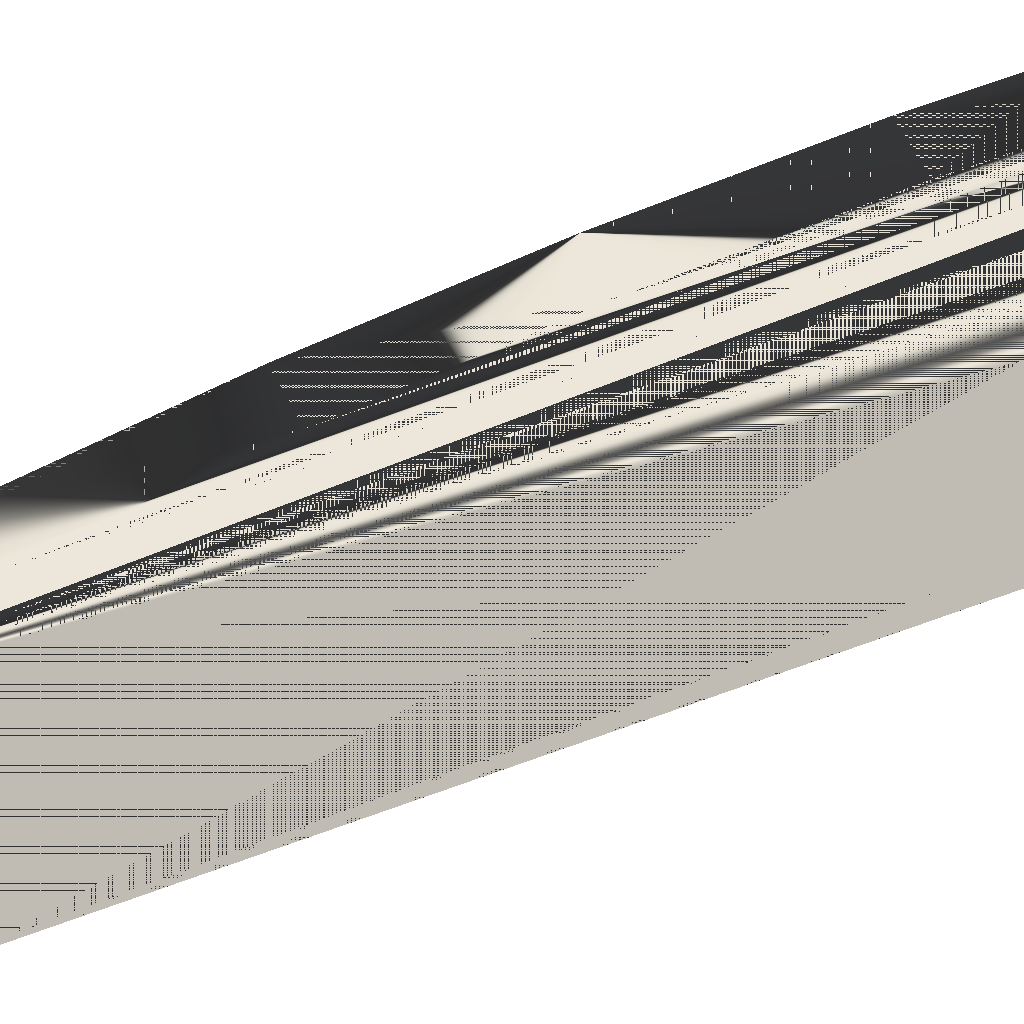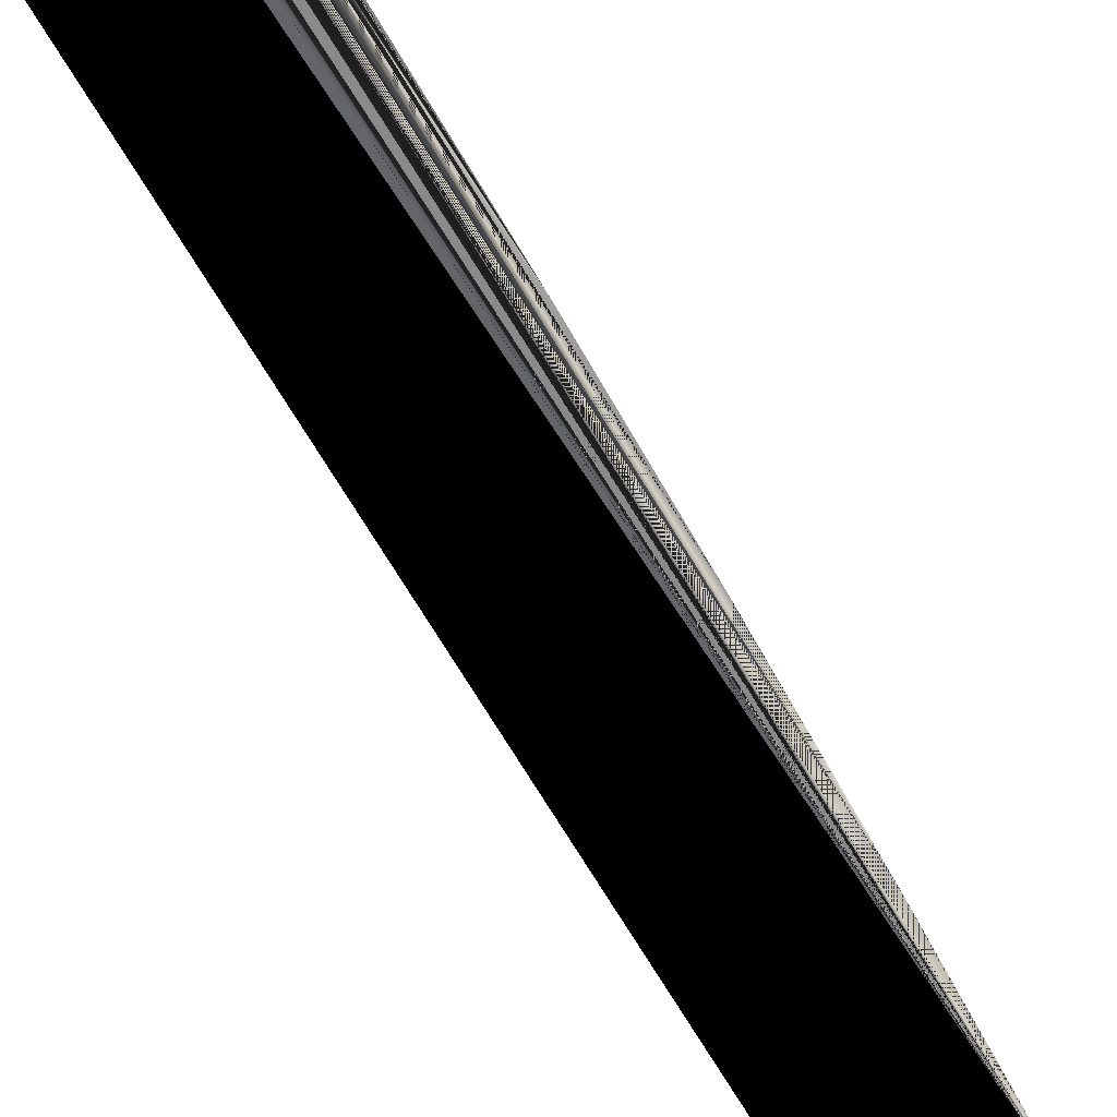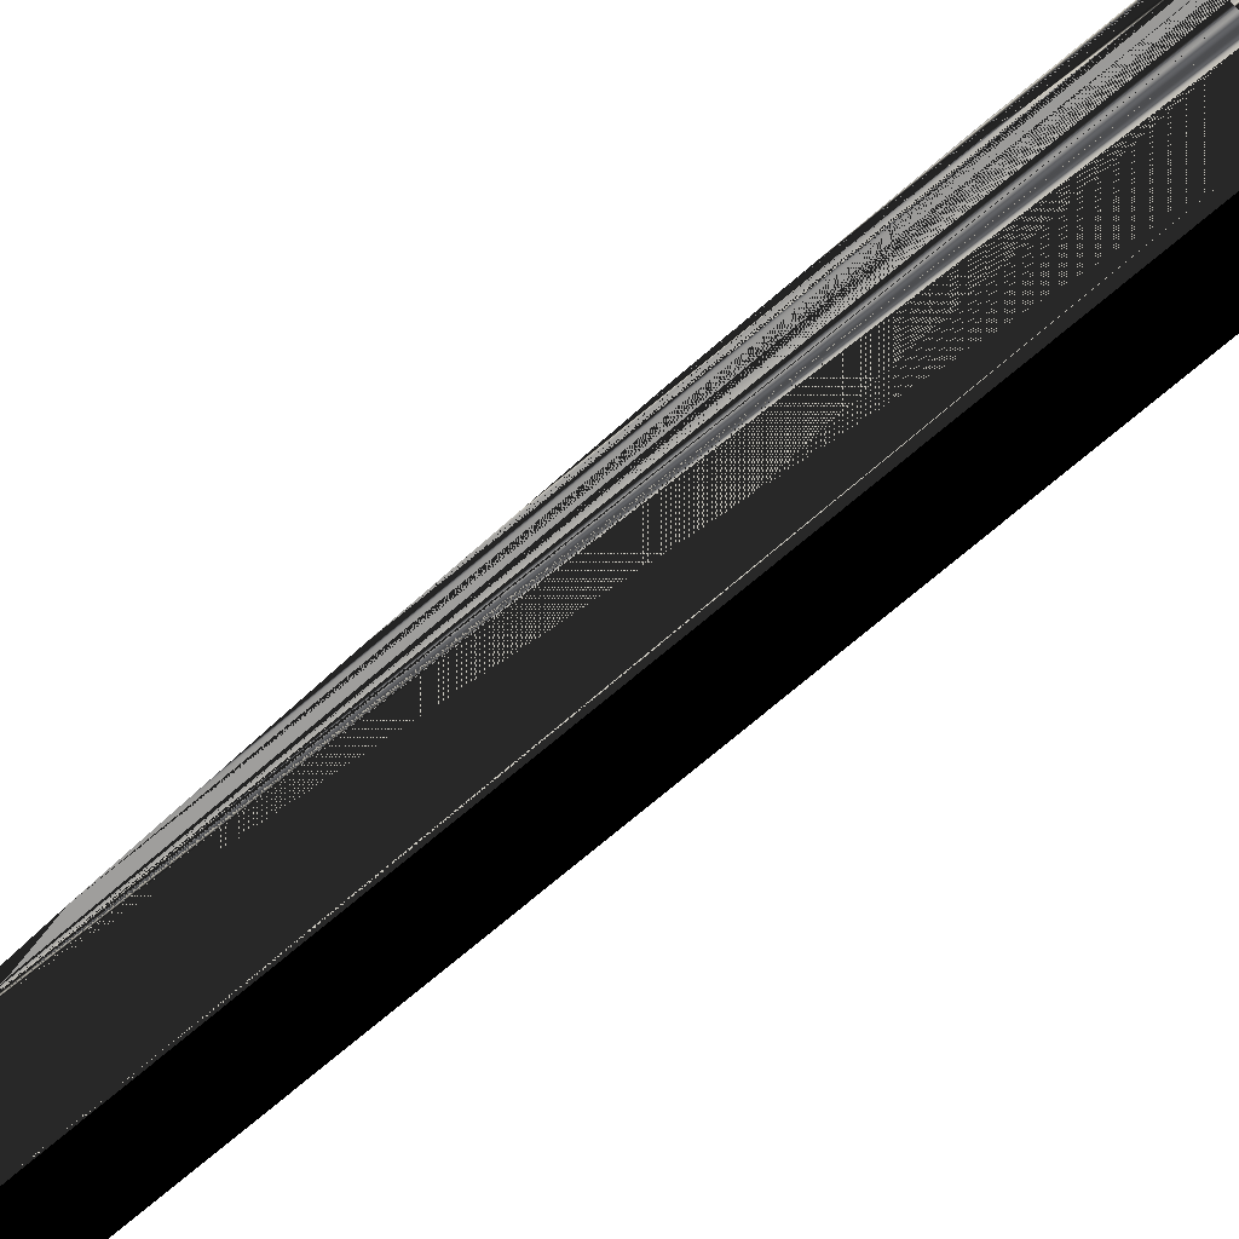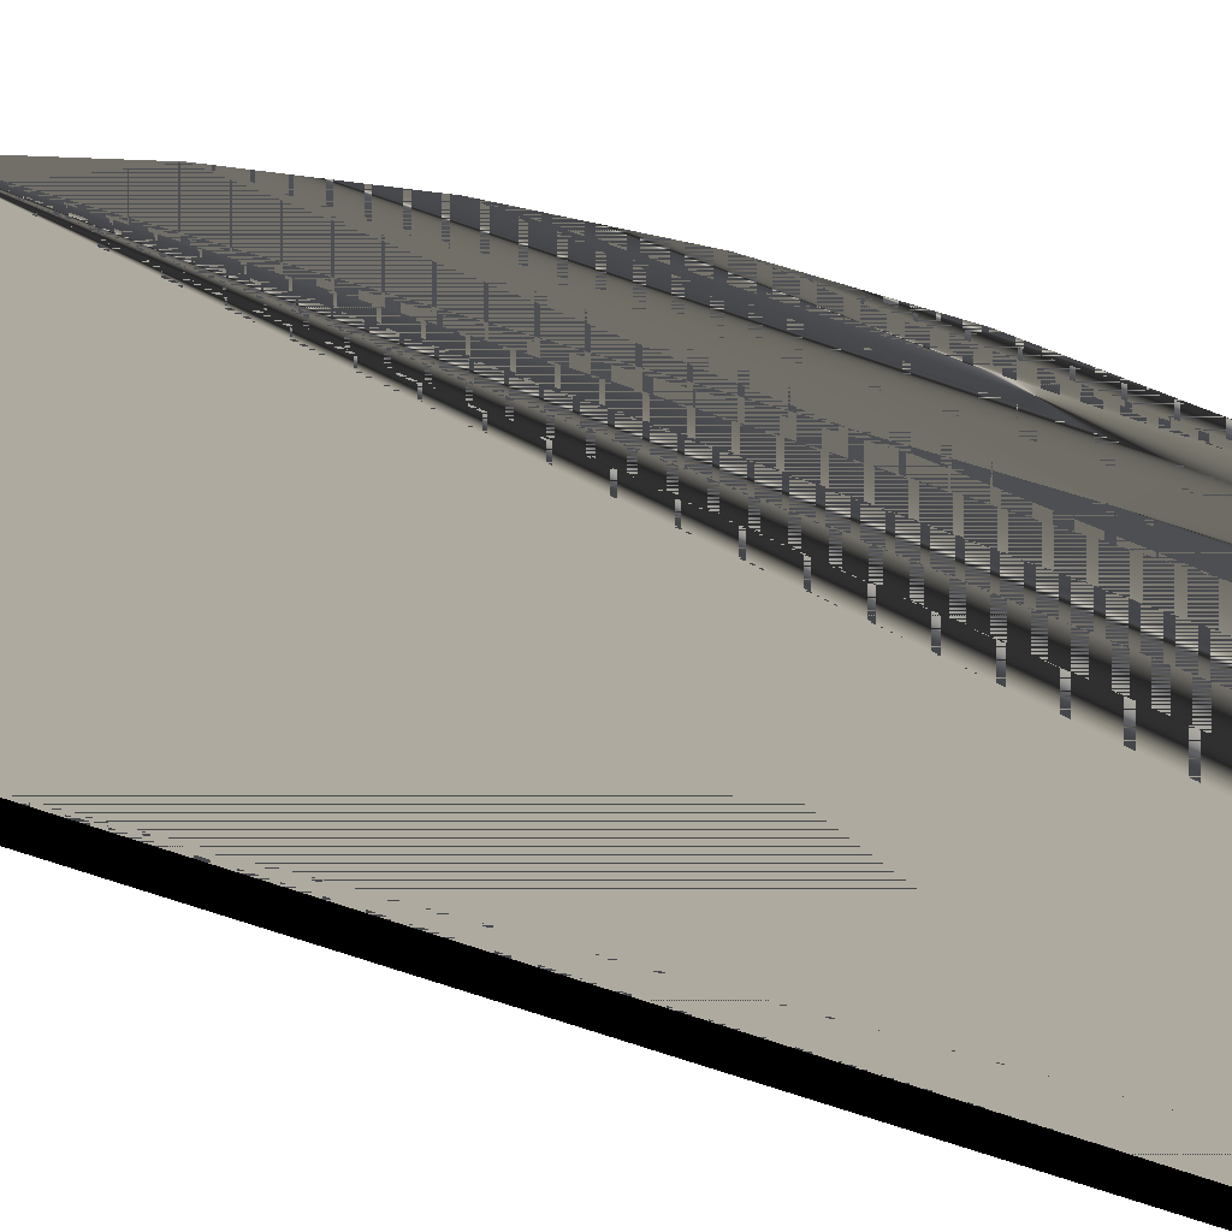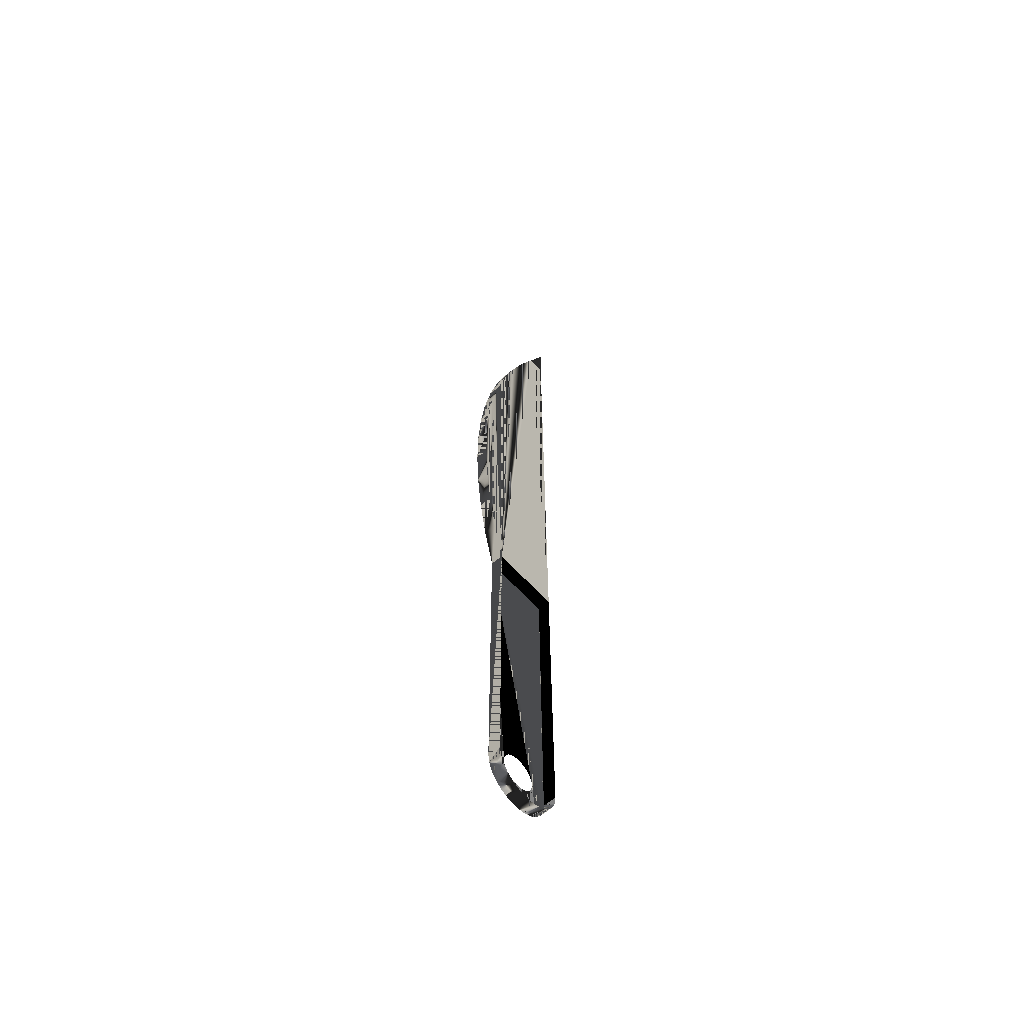
<metadata>
{"format":"obj","ext":"obj","renderer":"f3d","projection":"perspective","resolution":1024,"background":"white","views":[{"elev":50.3,"azim":-114.0,"up":"+Y"},{"elev":-63.4,"azim":29.9,"up":"+Y"},{"elev":-71.0,"azim":-49.6,"up":"+Y"},{"elev":-17.6,"azim":-138.5,"up":"+Y"},{"elev":-60.7,"azim":-138.9,"up":"+Z"}]}
</metadata>
<code>
v 0.001595 -0.007622 -0.1159
v 0.001595 -0.008238 -0.1051
v 0.001595 -0.00945 -0.1144
v 0.001595 -0.008086 -0.1062
v 0.001595 -0.01085 -0.1126
v -0.001595 -0.00945 -0.1144
v 0.001595 -0.007639 -0.1073
v 0.001595 -0.008086 -0.1039
v -0.001595 -0.007622 -0.1159
v 0.001595 -0.006928 -0.1082
v 0.001595 0.005617 -0.03153
v -0.001595 -0.01085 -0.1126
v 0.001595 -0.005493 -0.1167
v 0.001595 -0.01174 -0.1105
v 0.001595 -0.007639 -0.1028
v -0.001595 -0.005493 -0.1167
v 0.001595 -0.006001 -0.109
v 0.001595 -0.01204 -0.03153
v 0.001595 -0.006928 -0.1019
v -0.001595 -0.01174 -0.1105
v 0.001595 -0.003209 -0.117
v 0.001595 -0.004922 -0.1094
v 0.001595 -0.01204 -0.0625
v 0.001595 -0.006001 -0.1012
v 0.001595 -0.01204 -0.1082
v -0.001595 -0.003209 -0.117
v 0.001595 -0.004922 -0.1008
v -0.001595 -0.01204 -0.1082
v 0.001595 -0.000925 -0.1167
v 0.001595 -0.003764 -0.1096
v 0.001595 -0.003764 -0.1006
v -0.001595 -0.000925 -0.1167
v 0.001595 -0.002607 -0.1094
v 0.001595 -0.002607 -0.1008
v 0.001595 0.001204 -0.1159
v 0.001595 -0.001528 -0.109
v 0.001595 -0.001528 -0.1012
v -0.001595 0.001204 -0.1159
v 0.001595 -0.000601 -0.1082
v 0.001595 -0.000601 -0.1019
v 0.001595 0.003032 -0.1144
v 0.001595 0.00011 -0.1073
v 0.001595 0.00011 -0.1028
v -0.001595 0.003032 -0.1144
v 0.001595 0.000557 -0.1062
v 0.001595 0.000557 -0.1039
v -0.001595 0.004435 -0.1126
v 0.001595 0.000709 -0.1051
v 0.001595 0.004435 -0.1126
v 0.001595 0.005317 -0.1105
v 0.001595 0.005617 -0.1082
v -0.001595 0.005617 -0.03153
v -0.001595 0.005317 -0.1105
v -0.001595 0.005617 -0.1082
v 0.001595 -0.01204 0.1064
v -0.001595 -0.01204 -0.0625
v 0.001595 -0.007496 0.1064
v -0.001595 -0.01204 -0.03153
v 0.001595 -0.002689 0.0956
v 0.001595 -0.01226 0.117
v -0.001595 -0.01204 0.1064
v 0.001595 0.001473 0.08457
v -0.001595 -0.007496 0.1064
v -0.001595 -0.01226 0.117
v 0.001595 0.004976 0.07332
v -0.001595 -0.002689 0.0956
v 0.001595 0.007808 0.06188
v -0.001595 0.001473 0.08457
v 0.001595 0.008309 -0.02005
v -0.001595 0.004976 0.07332
v -0.001595 0.008309 -0.02005
v 0.001595 0.009958 0.05029
v -0.001595 0.007808 0.06188
v -0.001595 0.01032 -0.008439
v 0.001595 0.01032 -0.008439
v -0.001595 0.009958 0.05029
v 0.001595 0.01142 0.03859
v -0.001595 0.01164 0.003274
v -0.001595 0.01142 0.03859
v 0.001595 0.01164 0.003274
v 0.001595 0.01219 0.02683
v -0.001595 0.01226 0.01504
v -0.001595 0.01219 0.02683
v 0.001595 0.01226 0.01504
f 1 2 3
f 2 1 4
f 2 5 3
f 6 1 3
f 4 1 7
f 8 5 2
f 5 6 3
f 1 6 9
f 7 1 10
f 11 5 8
f 6 5 12
f 9 13 1
f 10 1 13
f 11 14 5
f 11 8 15
f 14 12 5
f 13 9 16
f 10 13 17
f 18 14 11
f 11 15 19
f 12 14 20
f 16 21 13
f 17 13 22
f 23 14 18
f 11 19 24
f 25 20 14
f 21 16 26
f 22 13 21
f 14 23 25
f 11 24 27
f 20 25 28
f 26 29 21
f 22 21 30
f 11 27 31
f 29 26 32
f 33 21 29
f 30 21 33
f 11 31 34
f 32 35 29
f 33 29 36
f 11 34 37
f 35 32 38
f 39 29 35
f 36 29 39
f 11 37 40
f 38 41 35
f 39 35 42
f 11 40 43
f 41 38 44
f 11 35 41
f 42 35 45
f 11 43 46
f 47 41 44
f 11 48 35
f 11 41 49
f 45 35 48
f 11 46 48
f 41 47 49
f 11 49 50
f 51 52 11
f 53 49 47
f 49 53 50
f 11 50 51
f 52 51 54
f 54 50 53
f 50 54 51
f 3 2 1
f 4 1 2
f 3 5 2
f 3 1 6
f 7 1 4
f 2 5 8
f 3 6 5
f 9 6 1
f 10 1 7
f 8 5 11
f 12 5 6
f 1 13 9
f 13 1 10
f 5 14 11
f 15 8 11
f 5 12 14
f 16 9 13
f 17 13 10
f 11 14 18
f 19 15 11
f 20 14 12
f 13 21 16
f 22 13 17
f 18 14 23
f 18 55 11
f 24 19 11
f 14 20 25
f 26 16 21
f 21 13 22
f 25 23 14
f 18 56 23
f 23 56 18
f 57 11 55
f 18 58 55
f 27 24 11
f 28 25 20
f 21 29 26
f 30 21 22
f 23 28 25
f 25 28 23
f 56 18 58
f 58 18 56
f 28 23 56
f 56 23 28
f 59 11 57
f 55 60 57
f 61 55 58
f 31 27 11
f 32 26 29
f 29 21 33
f 33 21 30
f 62 11 59
f 57 63 59
f 60 64 57
f 60 61 55
f 55 61 60
f 61 58 63
f 34 31 11
f 29 35 32
f 36 29 33
f 65 11 62
f 59 66 62
f 66 59 63
f 64 63 57
f 61 60 64
f 64 60 61
f 52 63 58
f 63 61 64
f 64 61 63
f 37 34 11
f 38 32 35
f 35 29 39
f 39 29 36
f 67 11 65
f 62 68 65
f 68 62 66
f 66 63 52
f 40 37 11
f 35 41 38
f 42 35 39
f 69 11 67
f 65 70 67
f 70 65 68
f 68 66 52
f 43 40 11
f 44 38 41
f 41 35 11
f 45 35 42
f 69 71 11
f 72 69 67
f 73 67 70
f 70 68 52
f 46 43 11
f 44 41 47
f 35 48 11
f 49 41 11
f 48 35 45
f 52 11 71
f 71 69 74
f 75 69 72
f 67 73 72
f 73 70 52
f 48 46 11
f 49 47 41
f 50 49 11
f 11 52 51
f 71 73 52
f 75 74 69
f 74 76 71
f 77 75 72
f 76 72 73
f 47 49 53
f 50 53 49
f 51 50 11
f 54 51 52
f 76 73 71
f 74 75 78
f 79 76 74
f 80 75 77
f 72 76 77
f 53 50 54
f 51 54 50
f 80 78 75
f 78 79 74
f 79 77 76
f 81 80 77
f 78 80 82
f 83 79 78
f 77 79 81
f 84 80 81
f 84 82 80
f 82 83 78
f 83 81 79
f 81 83 84
f 82 84 83
f 11 55 18
f 55 11 57
f 55 58 18
f 57 11 59
f 57 60 55
f 58 55 61
f 59 11 62
f 59 63 57
f 57 64 60
f 63 58 61
f 62 11 65
f 62 66 59
f 63 59 66
f 57 63 64
f 58 63 52
f 65 11 67
f 65 68 62
f 66 62 68
f 52 63 66
f 67 11 69
f 67 70 65
f 68 65 70
f 52 66 68
f 11 71 69
f 67 69 72
f 70 67 73
f 52 68 70
f 71 11 52
f 74 69 71
f 72 69 75
f 72 73 67
f 52 70 73
f 52 73 71
f 69 74 75
f 71 76 74
f 72 75 77
f 73 72 76
f 71 73 76
f 78 75 74
f 74 76 79
f 77 75 80
f 77 76 72
f 75 78 80
f 74 79 78
f 76 77 79
f 77 80 81
f 82 80 78
f 78 79 83
f 81 79 77
f 81 80 84
f 80 82 84
f 78 83 82
f 79 81 83
f 84 83 81
f 83 84 82
l 58 18
l 56 23
l 63 64
l 64 61
l 64 60

</code>
